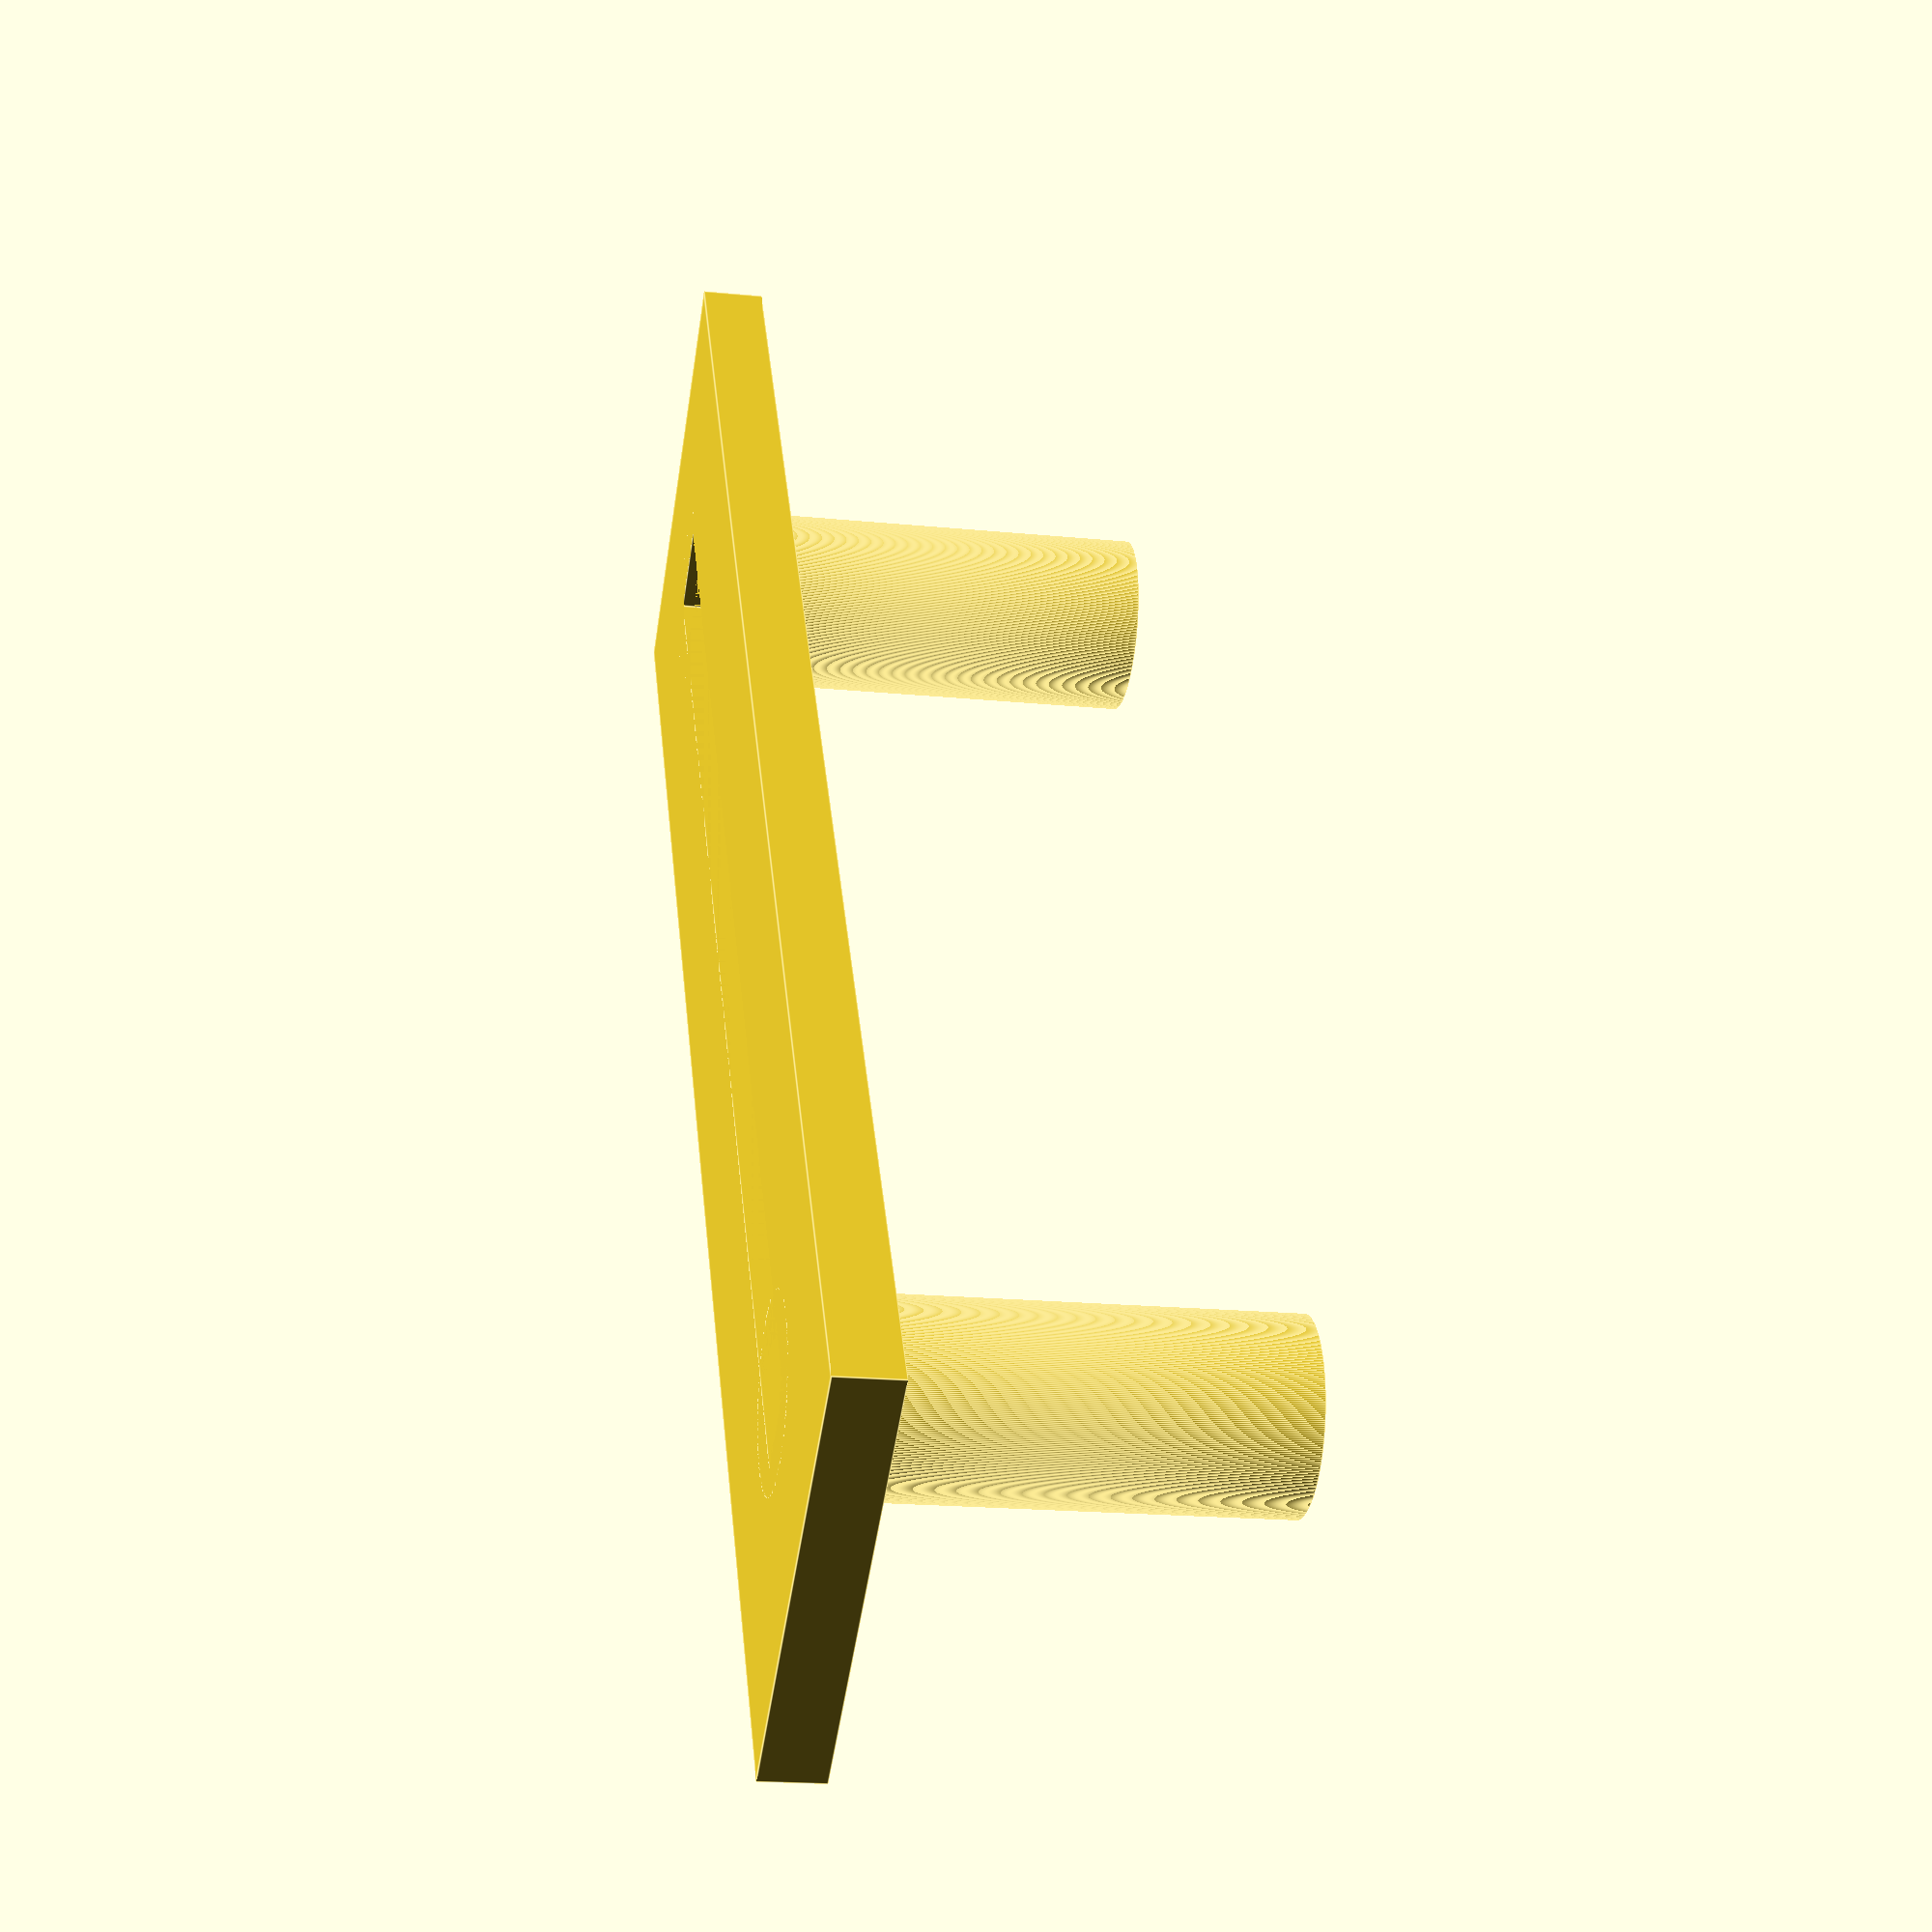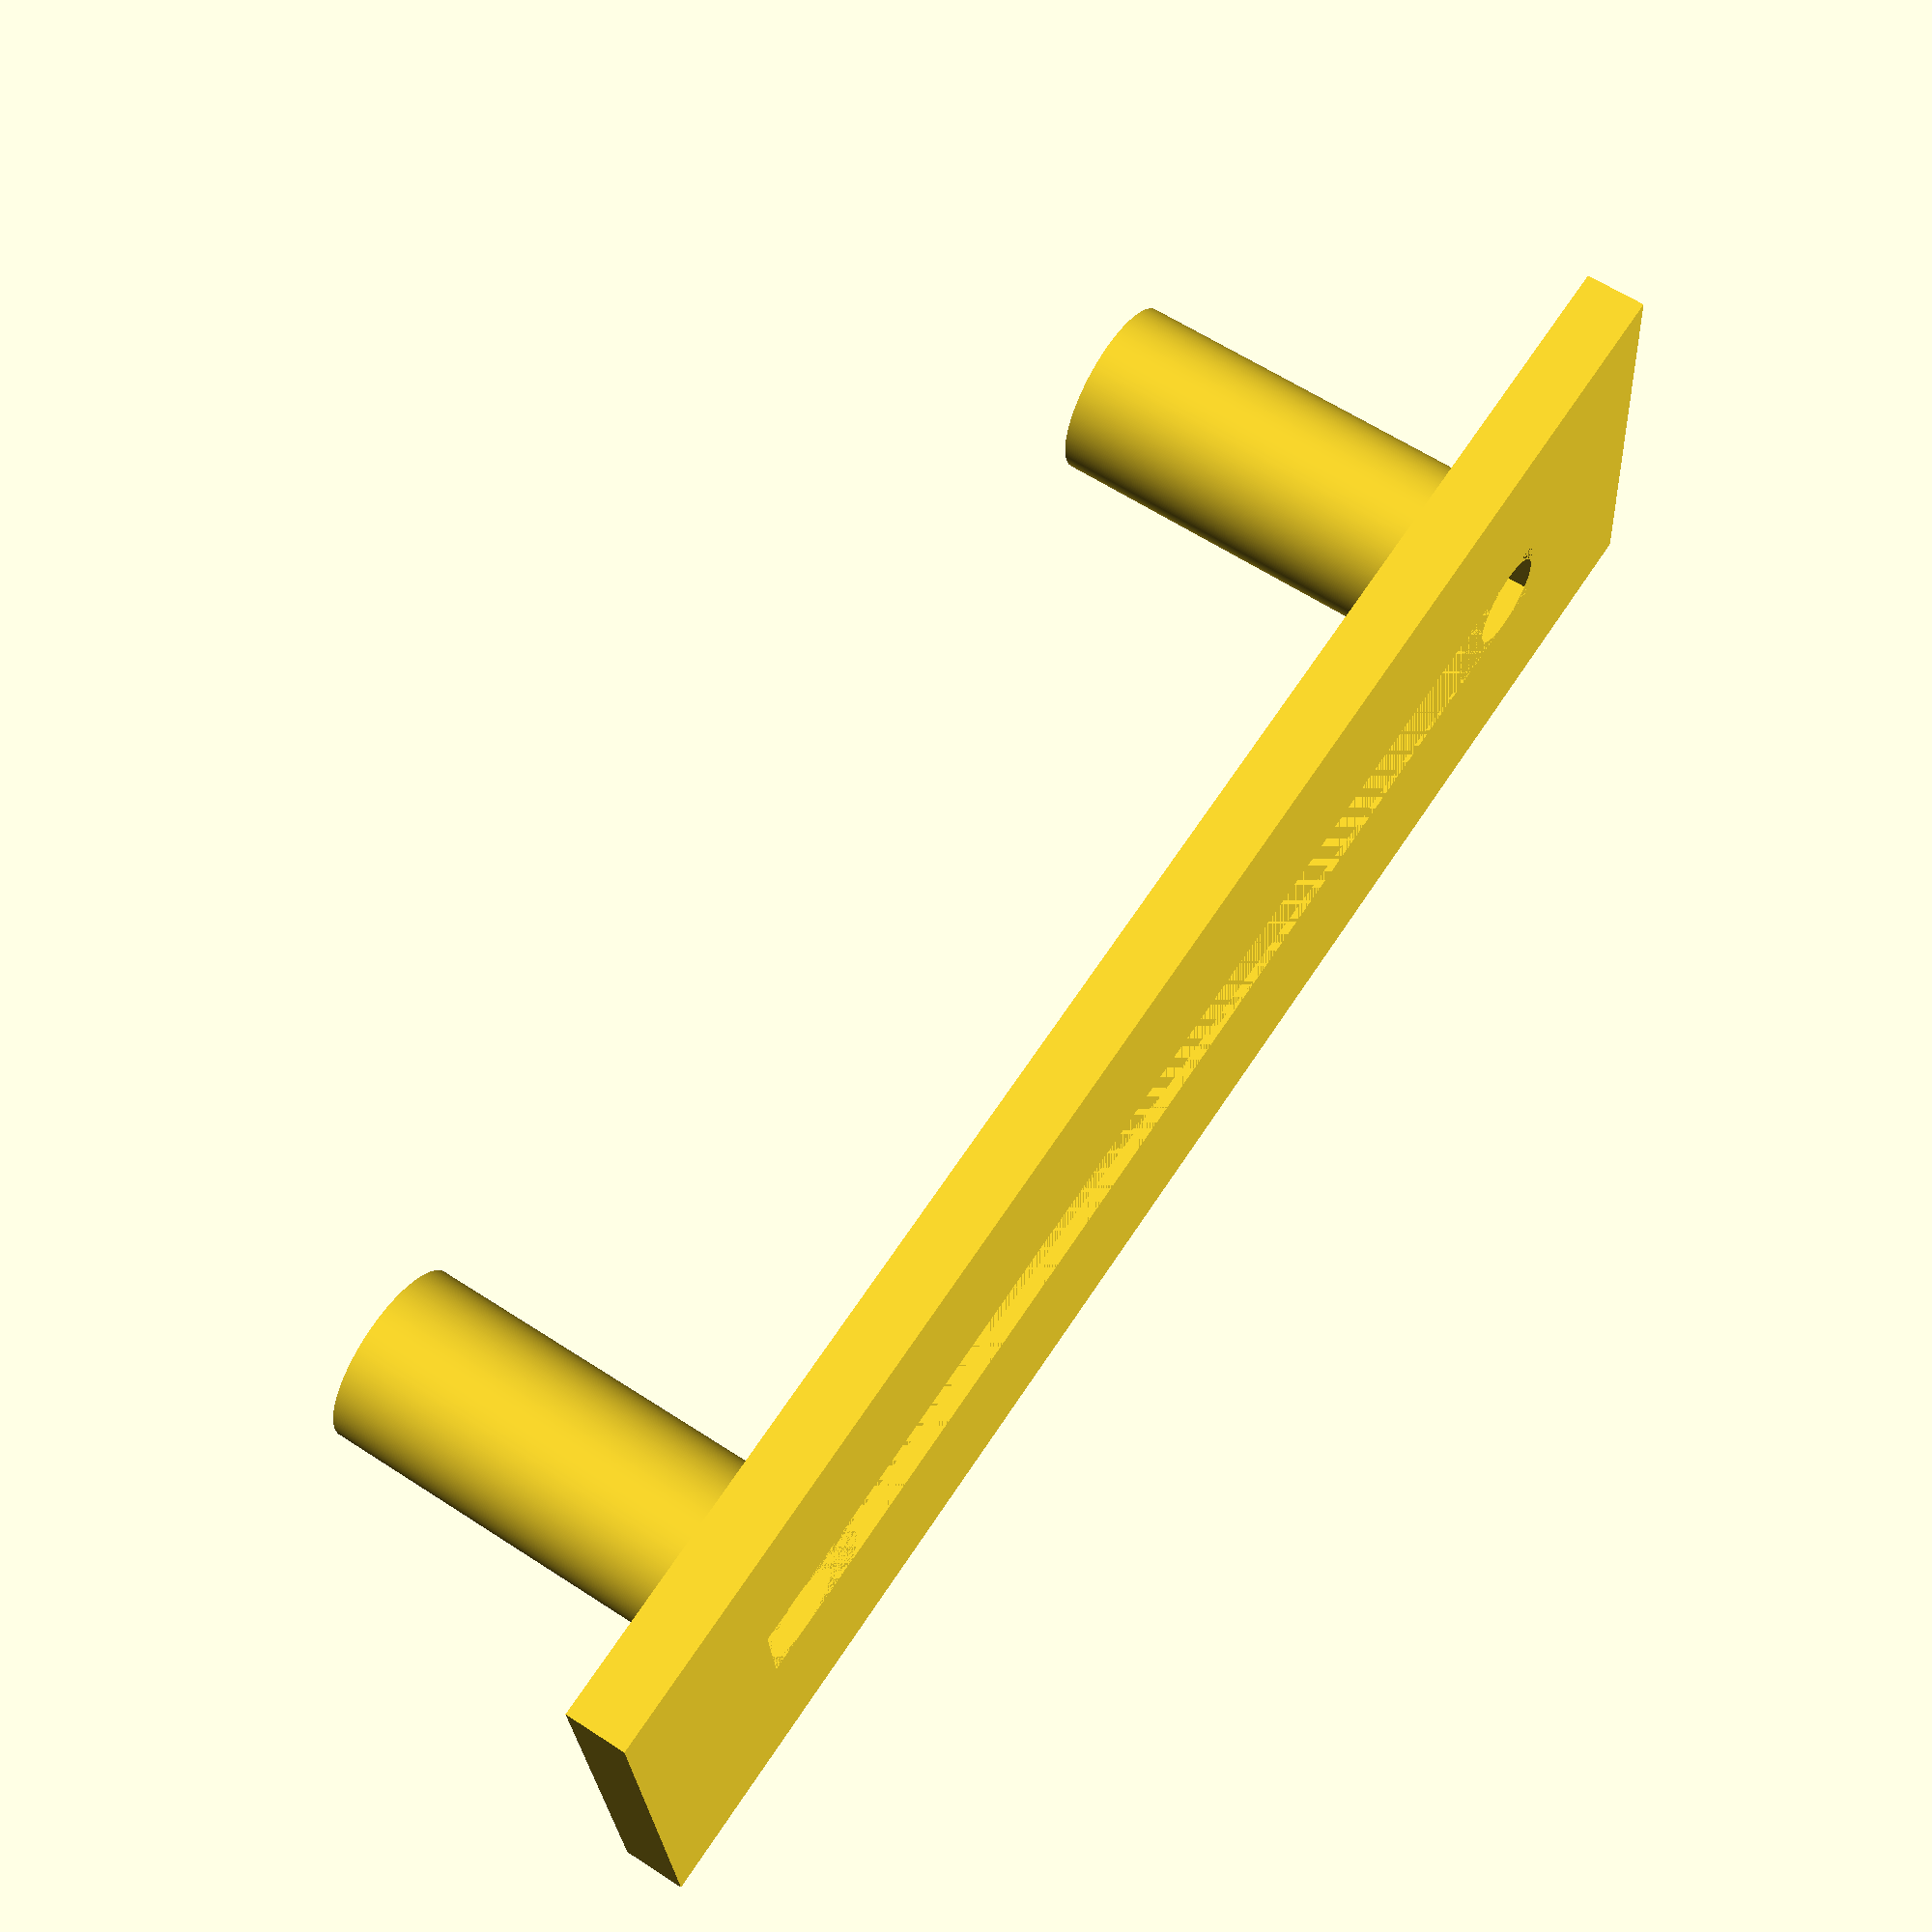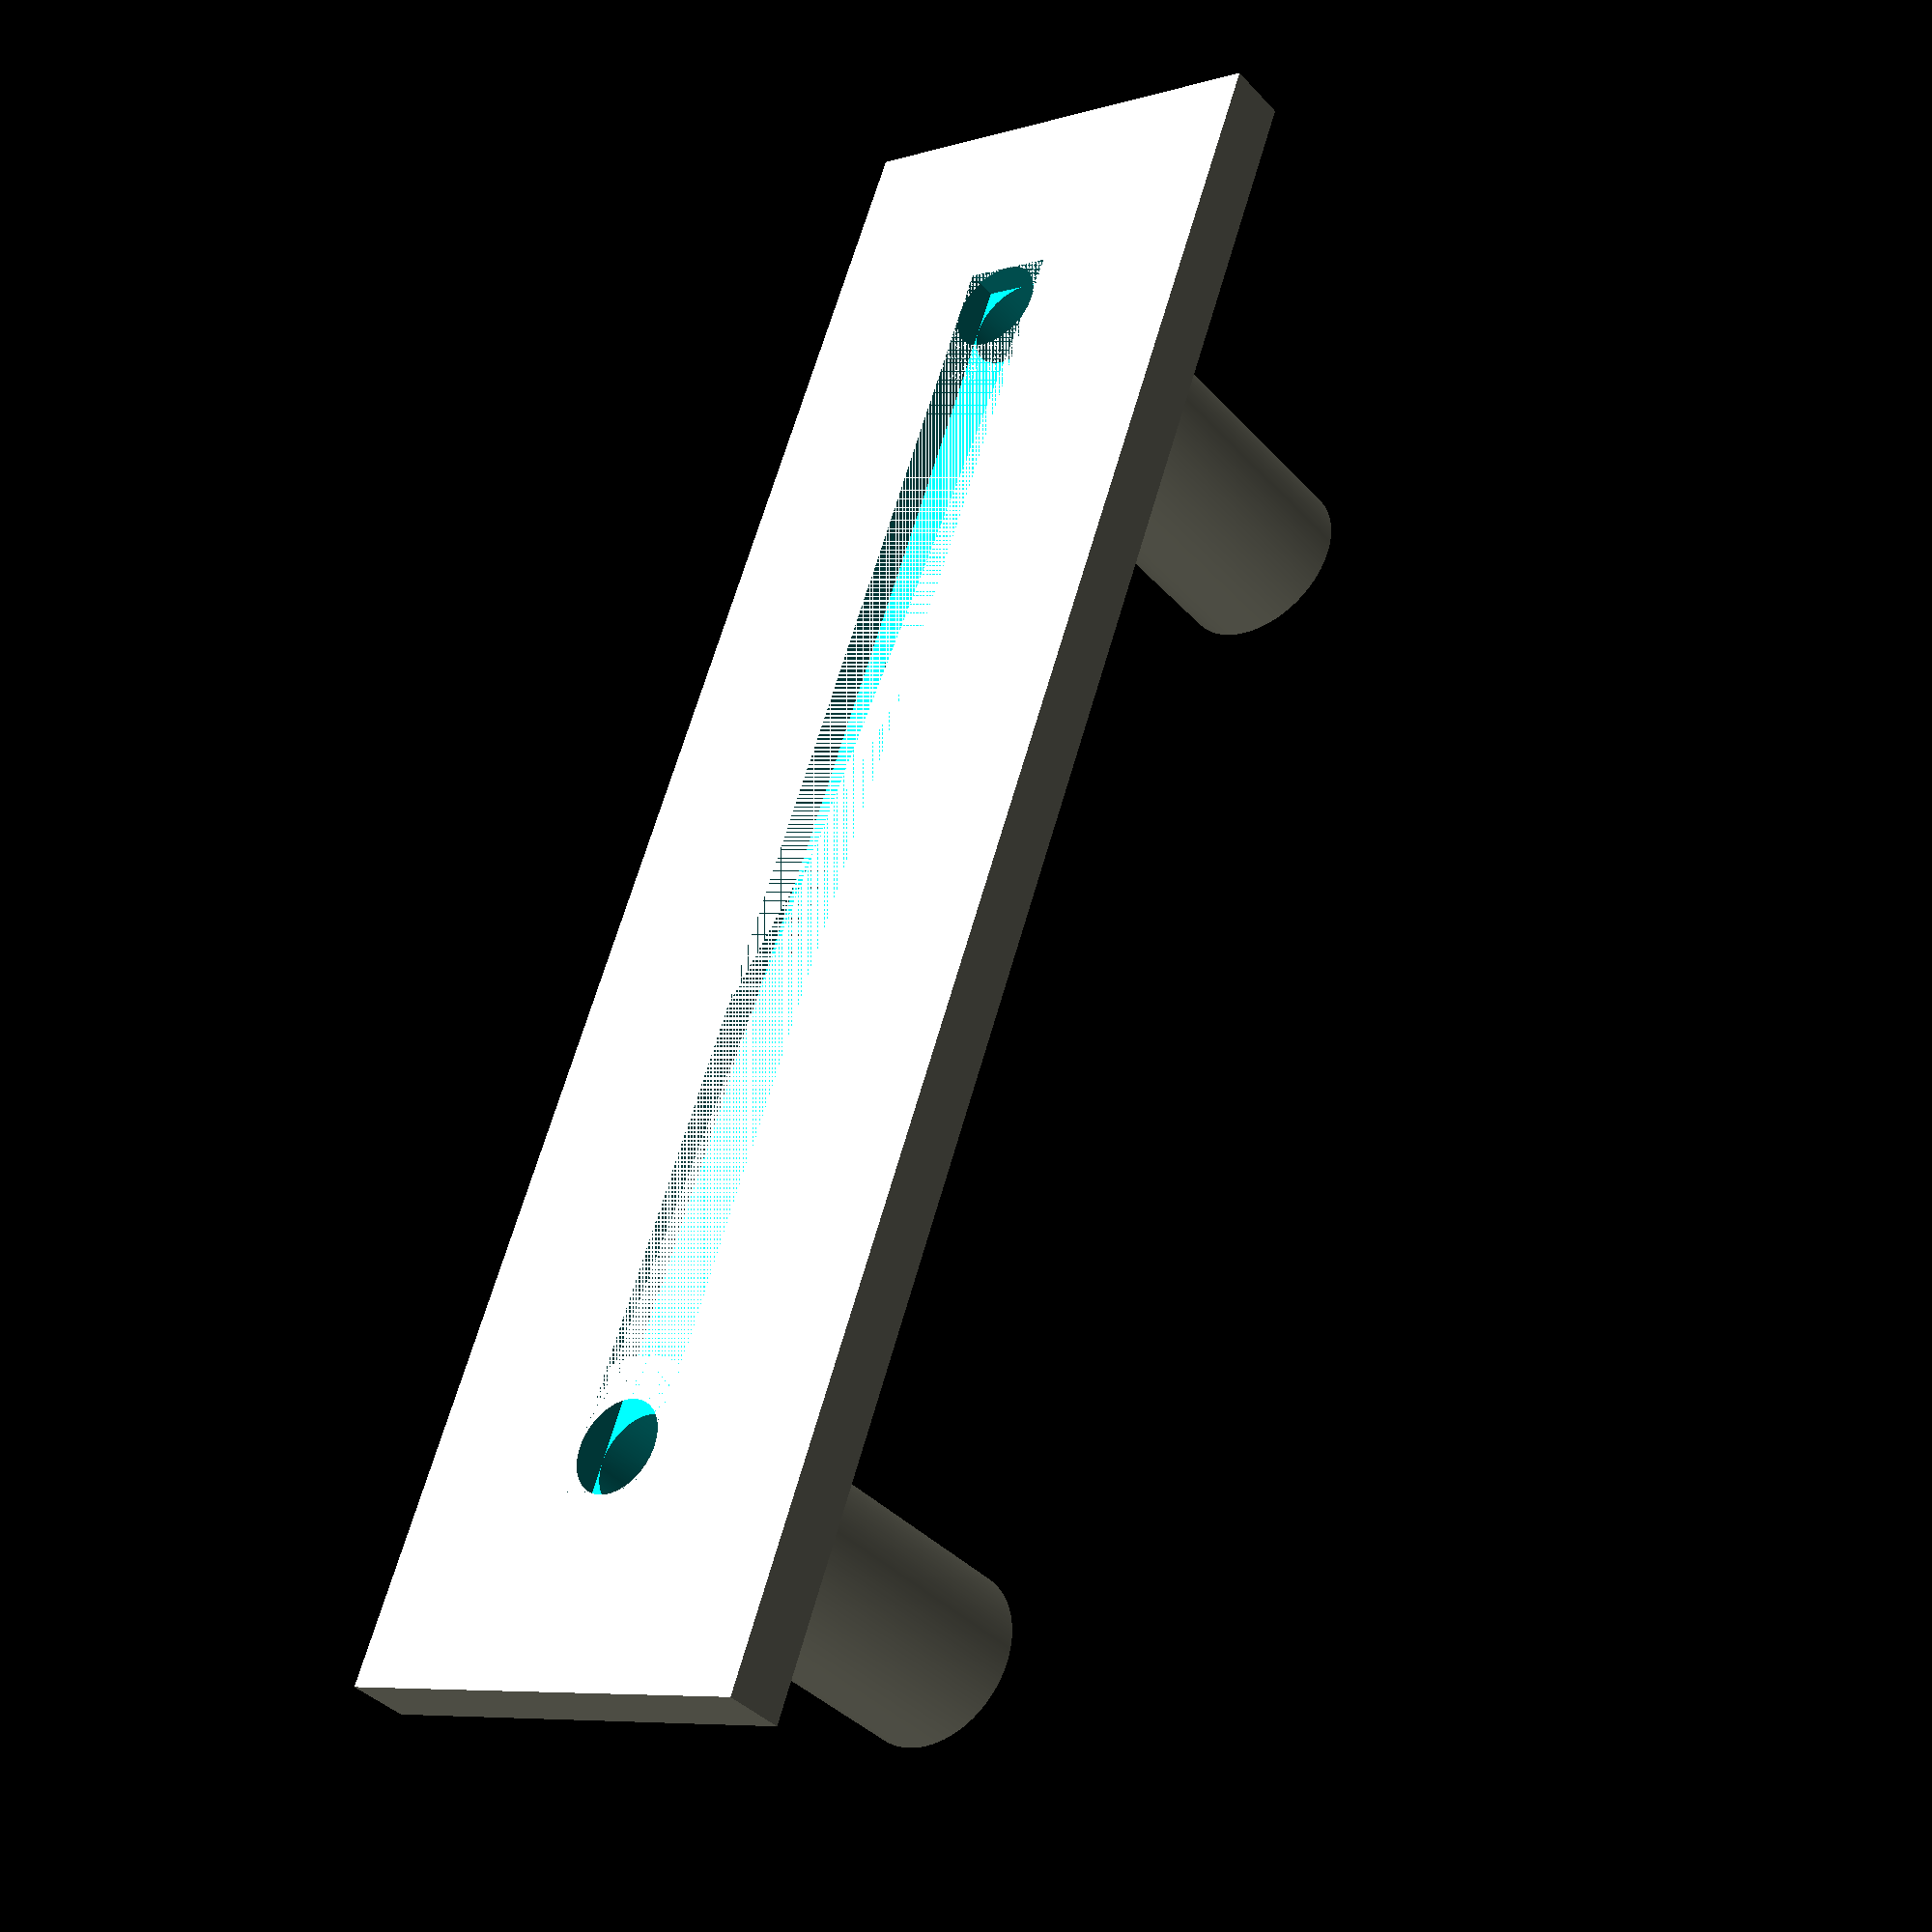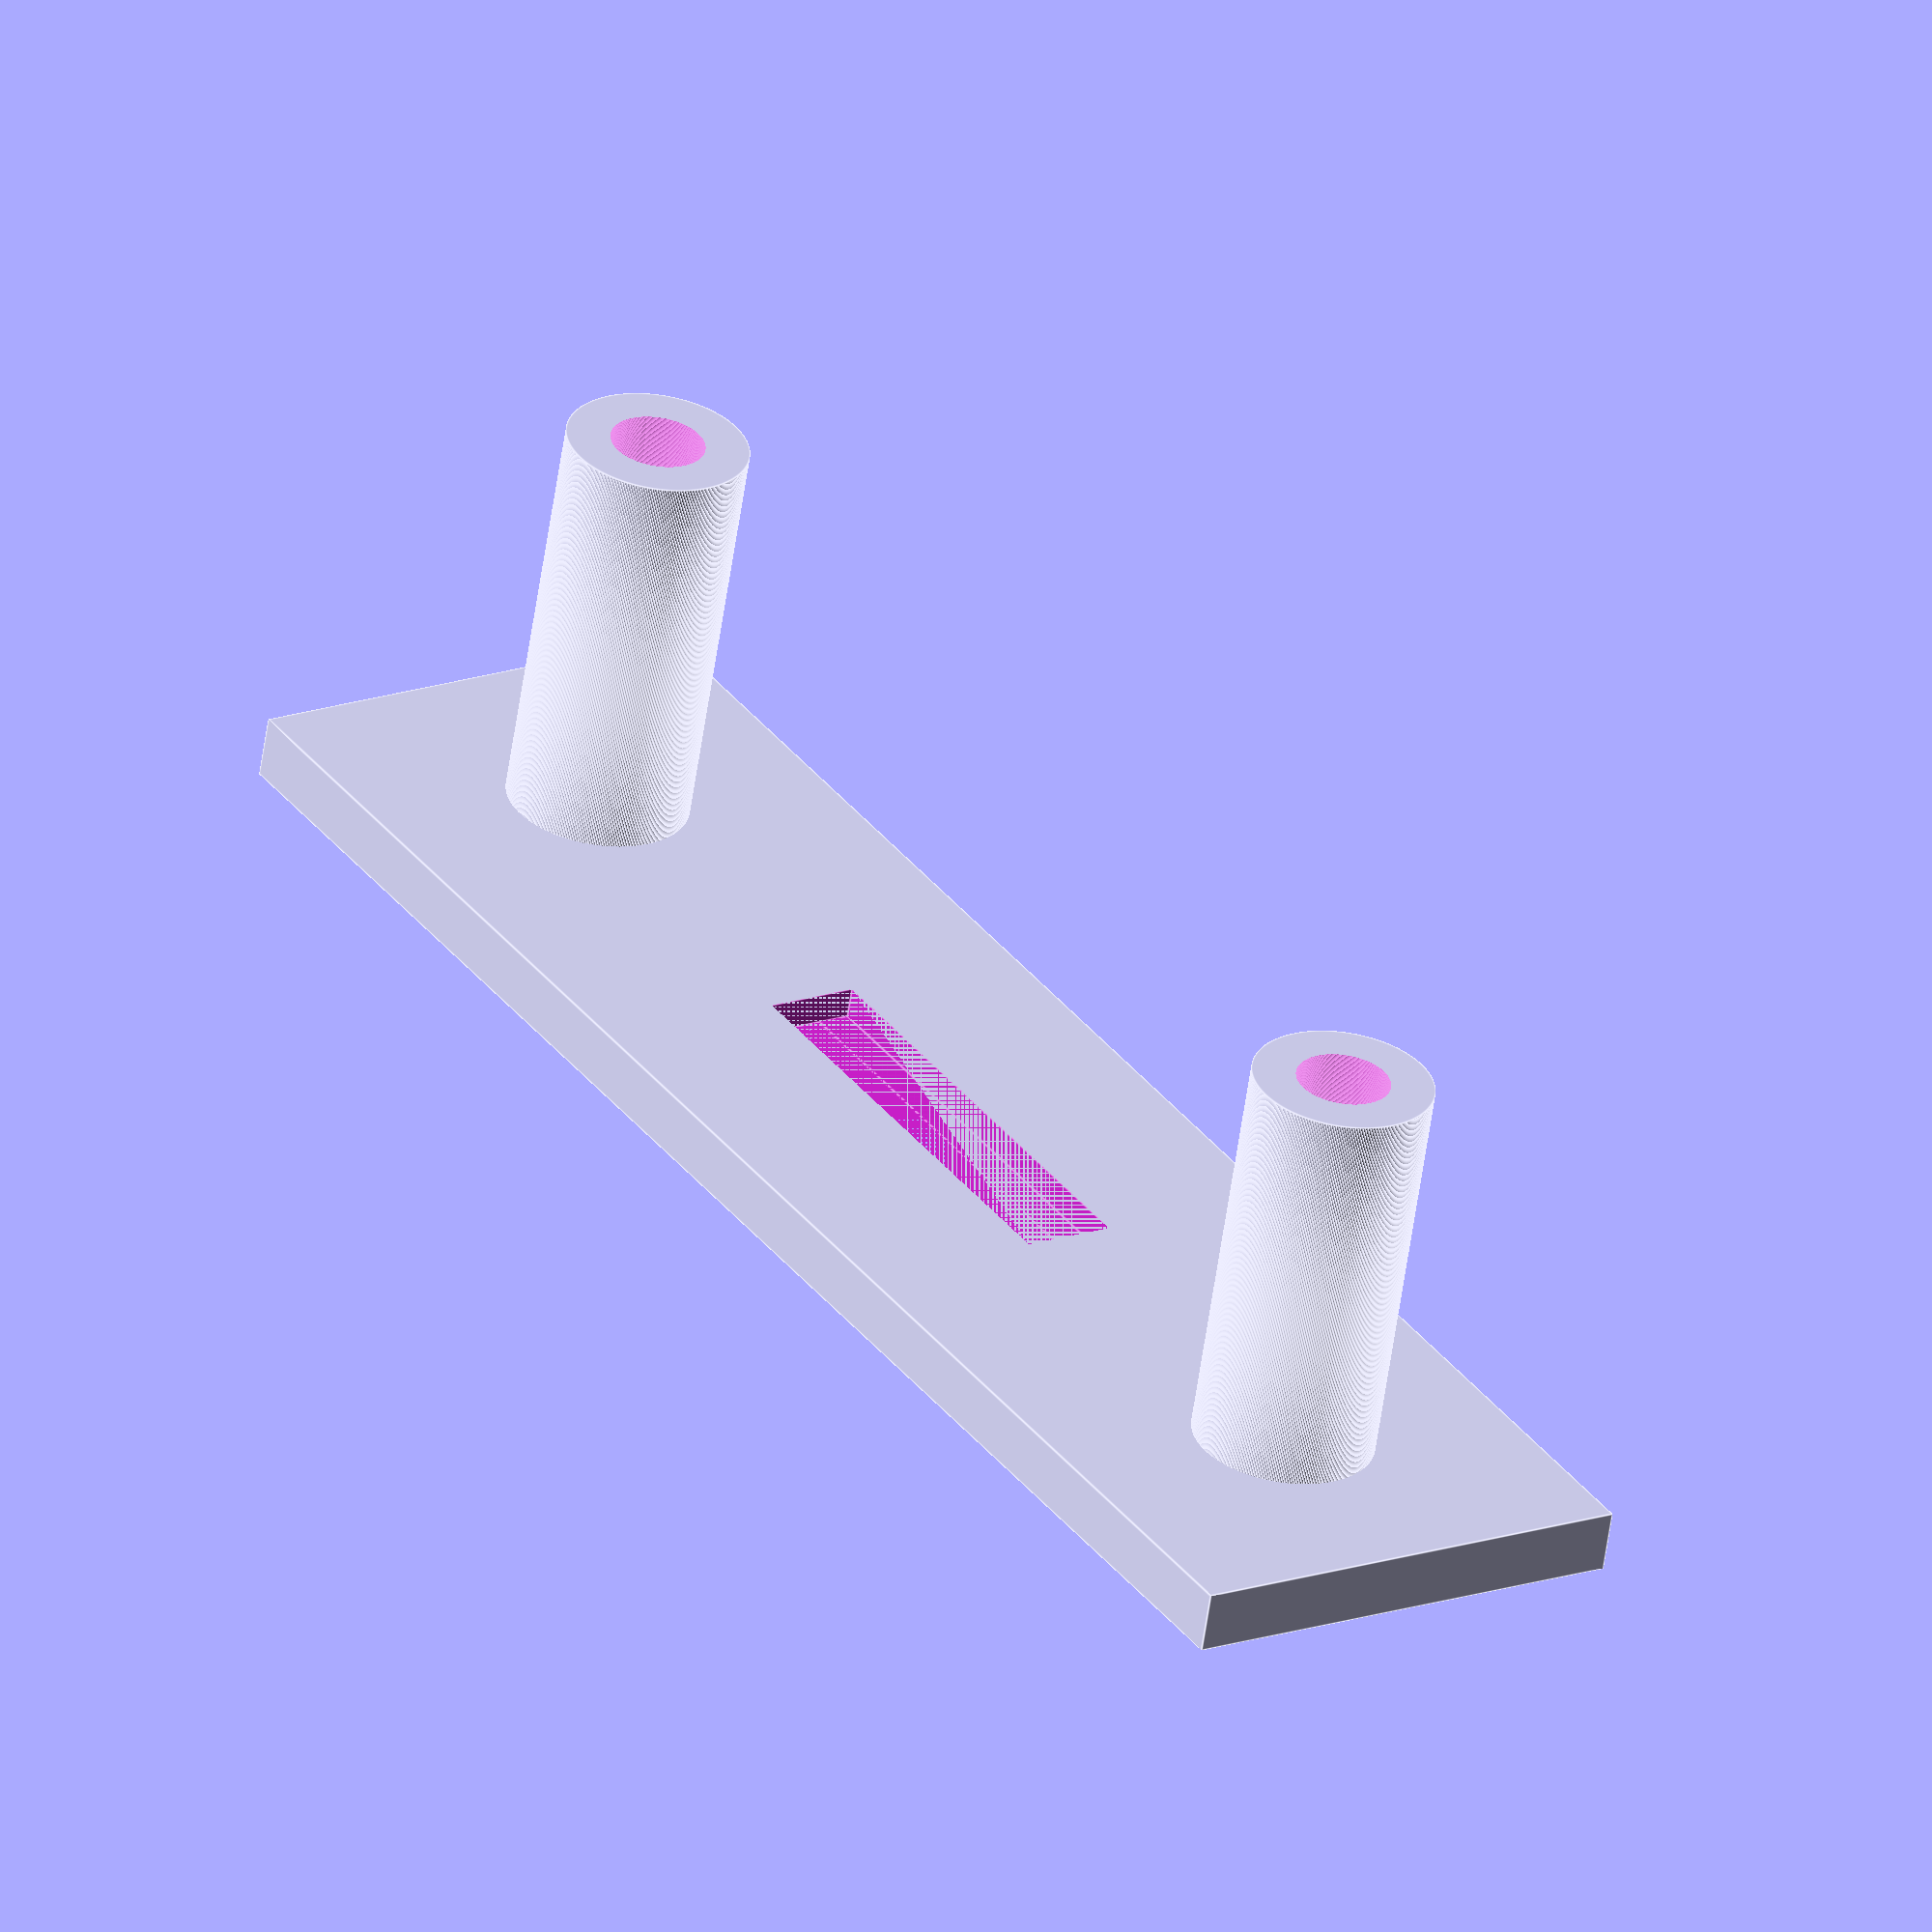
<openscad>
tube_lenght=15.0;
r_in = 1.5;
r_out = 2.9;
cover_size=15;
channel_thick=1.0;
support_thick=2.0;
stt=40.0;//space between tube
module tube(){

	
}
difference(){
	union(){
		//tubes
		translate([+0.5*stt,0,tube_lenght/2.0]){
			cylinder(h=tube_lenght,r=r_out,center=true,$fn=360);
		}
 		translate([-0.5*stt,0,tube_lenght/2.0]){
			cylinder(h=tube_lenght,r=r_out,center=true,$fn=360);
		}		
				
		//support layer
		translate([0,0,support_thick/2.0])cube([stt+cover_size,cover_size,support_thick],center=true);
		
	}
	//tubes
	translate([+0.5*stt,0,tube_lenght/2.0]){
		cylinder(h=tube_lenght+2*support_thick,r=r_in,center=true,$fn=360);
	}
	translate([-0.5*stt,0,tube_lenght/2.0]){
		cylinder(h=tube_lenght+2*support_thick,r=r_in,center=true,$fn=360);
	}
	//channel
	translate([0,0,channel_thick/2.0])cube([stt+2*r_in,2*r_in,channel_thick],center=true);
	//cover slide
	translate([0,0,channel_thick+(support_thick-channel_thick)/2])cube([cover_size,2*r_in,(support_thick-channel_thick)],center=true);
}
</openscad>
<views>
elev=19.1 azim=303.4 roll=259.4 proj=p view=edges
elev=299.1 azim=185.2 roll=123.8 proj=p view=wireframe
elev=217.9 azim=70.2 roll=323.2 proj=p view=wireframe
elev=59.4 azim=57.4 roll=351.7 proj=o view=edges
</views>
